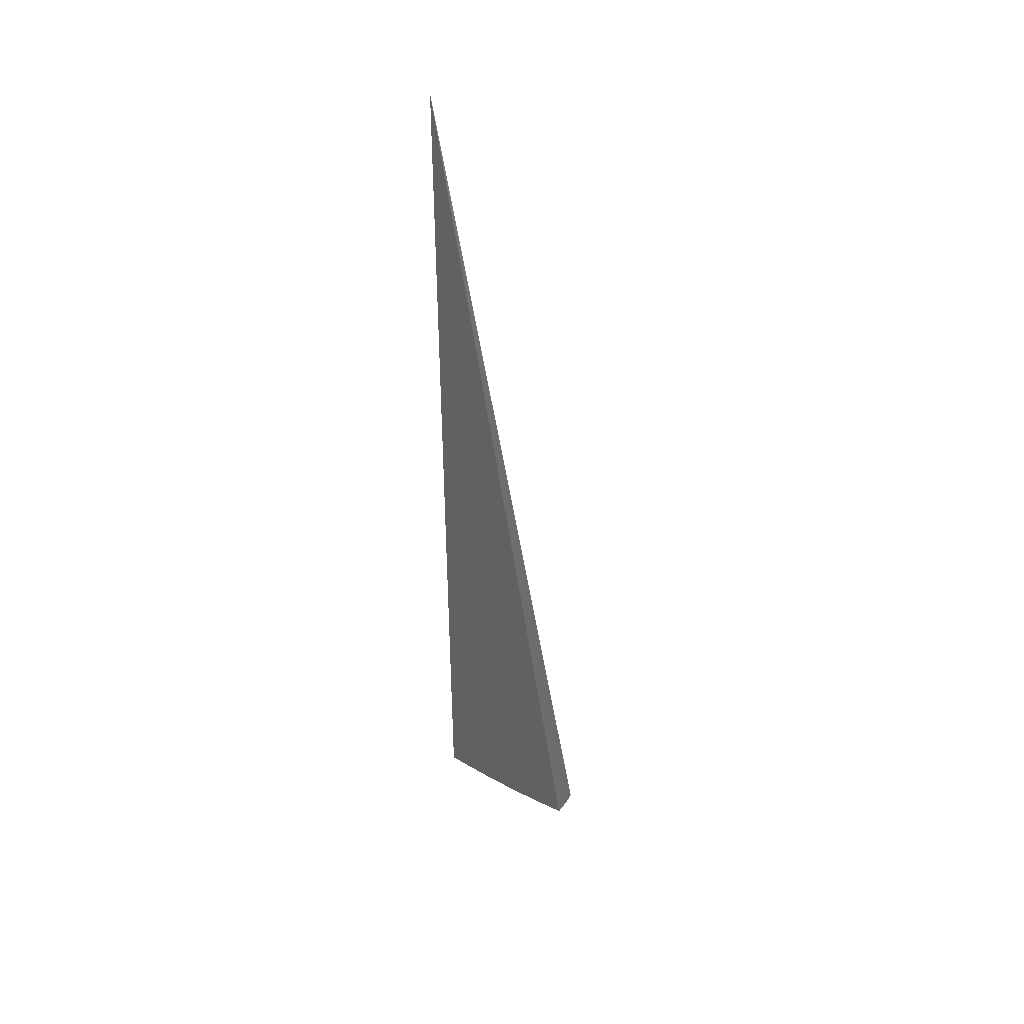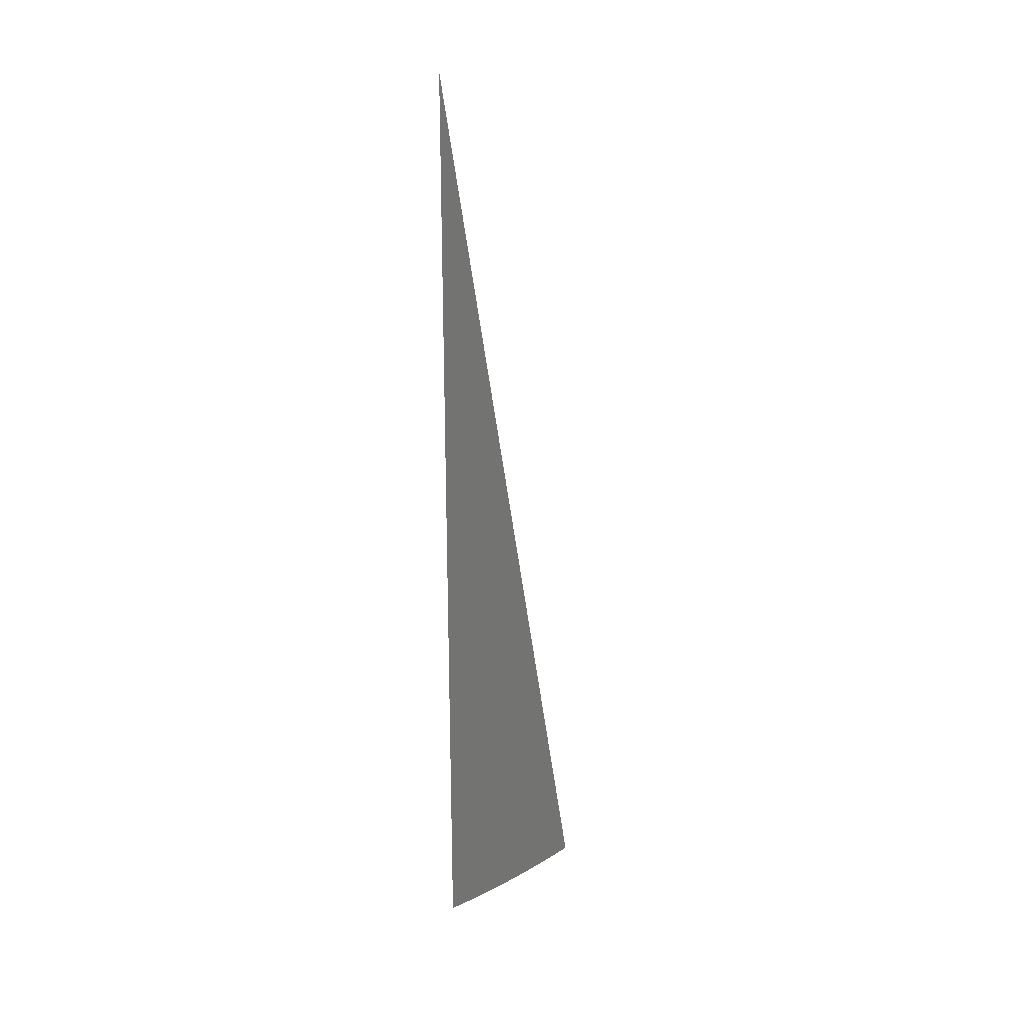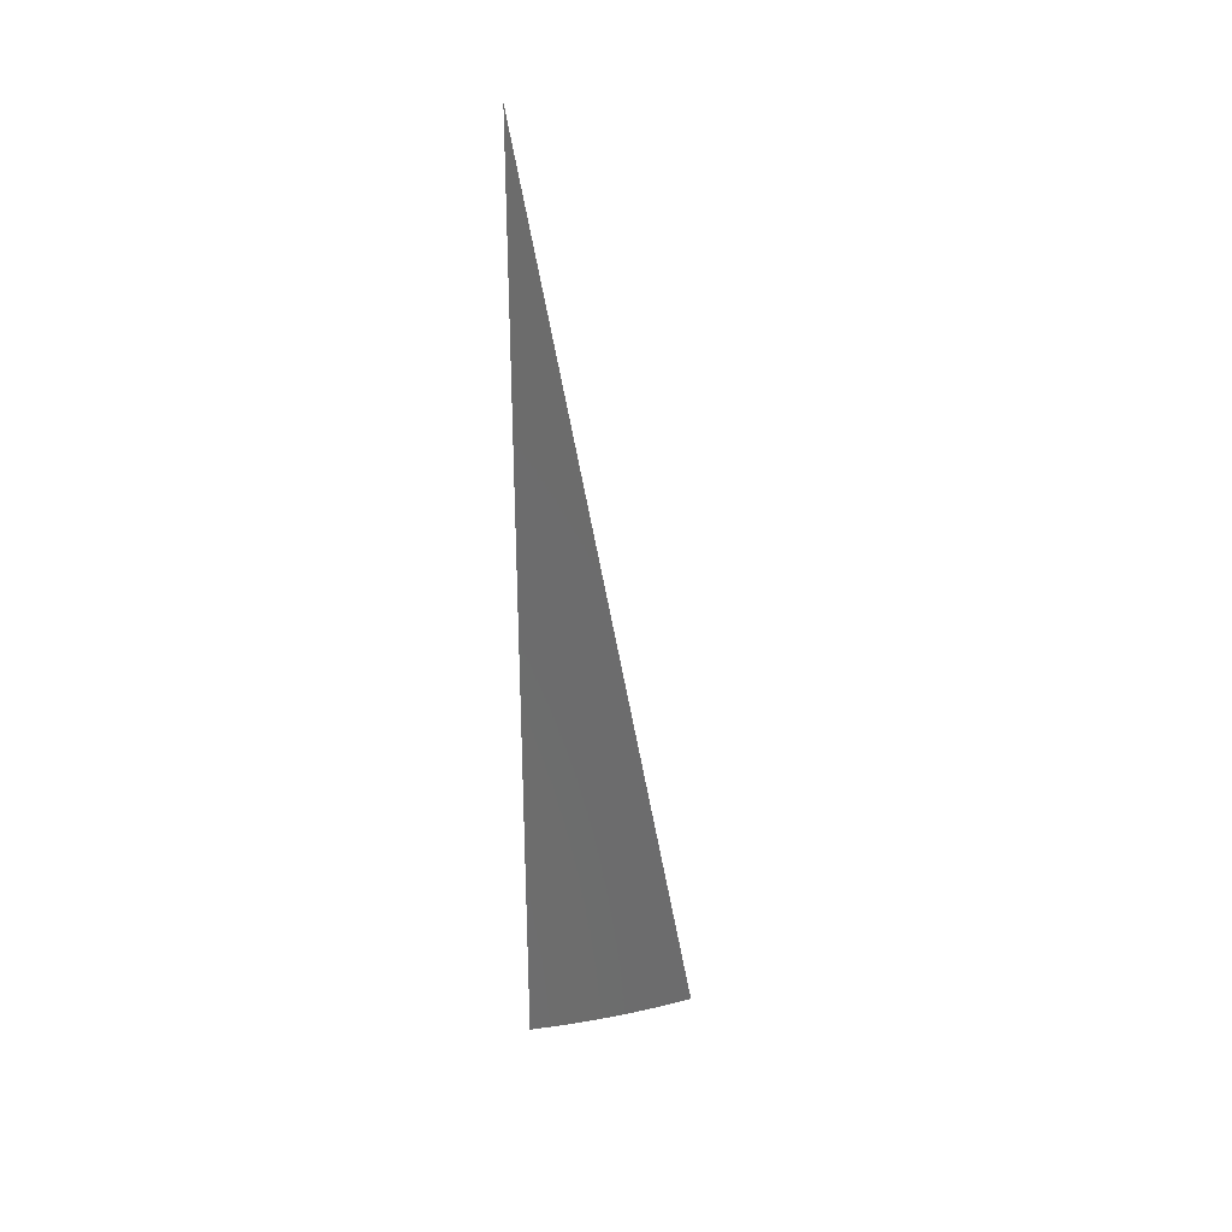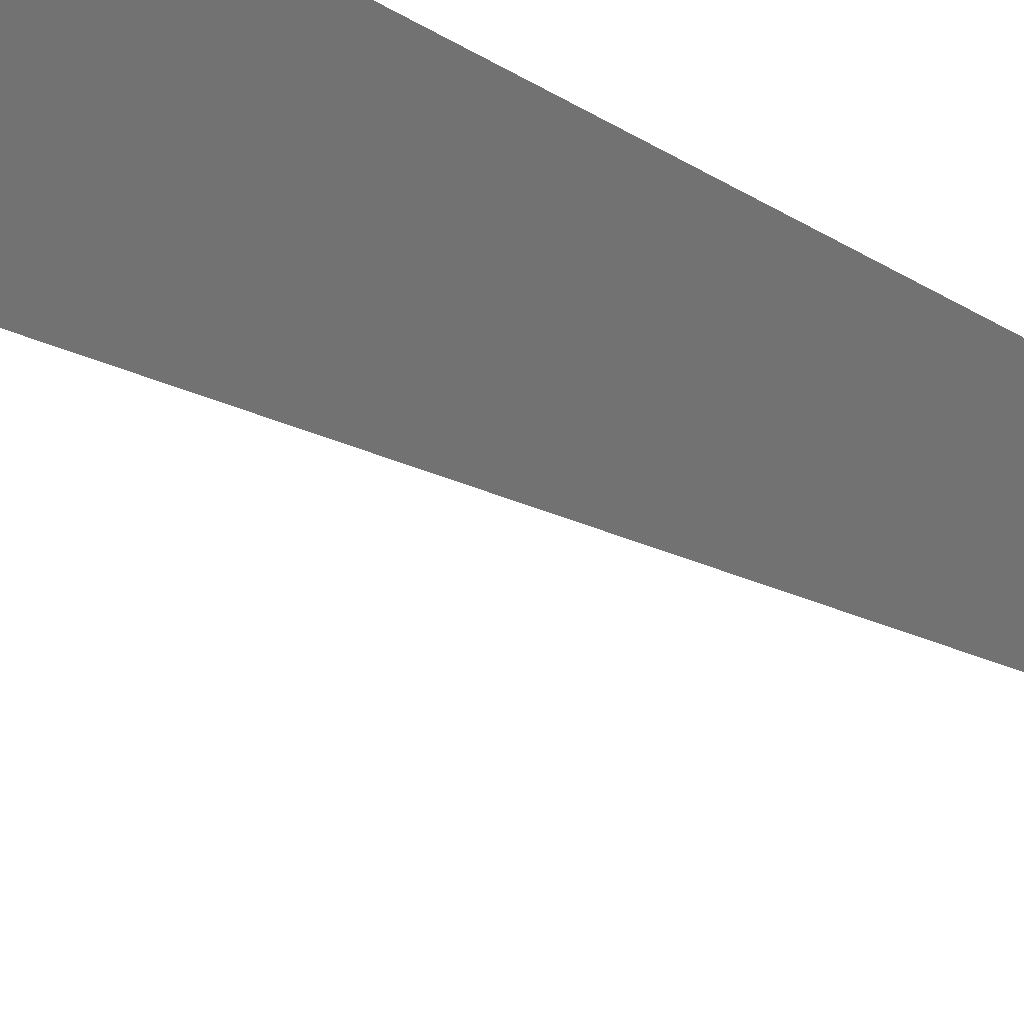
<metadata>
{"format":"stl","ext":"stl","renderer":"f3d","projection":"perspective","resolution":1024,"background":"white","views":[{"elev":43.0,"azim":-93.7,"up":"+Z"},{"elev":23.7,"azim":-166.4,"up":"+Z"},{"elev":31.5,"azim":-139.8,"up":"+Z"},{"elev":63.1,"azim":-59.2,"up":"+Y"}]}
</metadata>
<code>
# stl→obj: 44 verts, 84 faces
v -0.9905 -1.716 -11.23
v -0.8678 -1.503 -11.28
v 0 0 8.882e-15
v -0.7448 -1.29 -11.32
v -0.6213 -1.076 -11.35
v -0.4976 -0.8618 -11.38
v -0.3735 -0.6469 -11.4
v -0.2492 -0.4316 -11.41
v -0.1247 -0.2159 -11.42
v -6.781e-16 -8.117e-32 -11.43
v -1.064 -1.671 -11.23
v -0.9295 -1.459 -11.28
v -0.7944 -1.247 -11.32
v -0.6598 -1.036 -11.35
v -0.526 -0.8258 -11.38
v -0.393 -0.617 -11.4
v -0.2609 -0.4097 -11.41
v -0.1299 -0.204 -11.42
v -1.136 -1.623 -11.23
v -0.9932 -1.419 -11.28
v -0.8488 -1.212 -11.32
v -0.9017 -1.175 -11.32
v -0.749 -0.9762 -11.35
v -0.7989 -0.952 -11.35
v -0.6397 -0.7624 -11.38
v -1.206 -1.572 -11.24
v -1.055 -1.375 -11.28
v -0.9576 -1.141 -11.32
v -1.273 -1.518 -11.24
v -1.116 -1.33 -11.28
v -0.5971 -0.7782 -11.38
v -0.4802 -0.5723 -11.4
v -0.4461 -0.5815 -11.4
v -0.3203 -0.3818 -11.41
v -0.2962 -0.3861 -11.41
v -0.1603 -0.191 -11.42
v -0.1475 -0.1922 -11.42
v -0.1388 -0.1983 -11.42
v -0.705 -1.007 -11.35
v -0.562 -0.8028 -11.38
v -0.4199 -0.5998 -11.4
v -0.2788 -0.3983 -11.41
v -0.3788 -0.541 -3.745
v -0.7576 -1.082 -7.49
f 1 2 3
f 3 2 4
f 3 4 5
f 5 6 3
f 3 6 7
f 3 7 8
f 8 9 3
f 3 9 10
f 1 11 2
f 2 11 12
f 2 12 4
f 4 12 13
f 4 13 5
f 5 13 14
f 5 14 6
f 6 14 15
f 6 15 7
f 7 15 16
f 7 16 8
f 8 16 17
f 8 17 9
f 9 17 18
f 9 18 10
f 11 19 12
f 12 19 20
f 12 20 21
f 21 20 22
f 21 22 23
f 23 22 24
f 23 24 25
f 19 26 20
f 20 26 27
f 20 27 22
f 22 27 28
f 22 28 24
f 26 29 27
f 27 29 30
f 27 30 28
f 23 25 31
f 31 25 32
f 31 32 33
f 33 32 34
f 33 34 35
f 35 34 36
f 35 36 37
f 37 36 10
f 37 10 38
f 38 10 18
f 12 21 13
f 13 21 39
f 13 39 14
f 14 39 40
f 14 40 15
f 15 40 41
f 15 41 16
f 16 41 42
f 16 42 17
f 17 42 38
f 17 38 18
f 21 23 39
f 39 23 31
f 39 31 40
f 40 31 33
f 40 33 41
f 41 33 35
f 41 35 42
f 42 35 37
f 42 37 38
f 29 3 30
f 30 3 28
f 28 3 24
f 24 3 25
f 25 3 32
f 32 3 34
f 34 3 36
f 36 3 10
f 3 29 43
f 43 29 26
f 43 26 44
f 44 26 19
f 44 19 11
f 11 1 44
f 44 1 43
f 1 3 43

</code>
